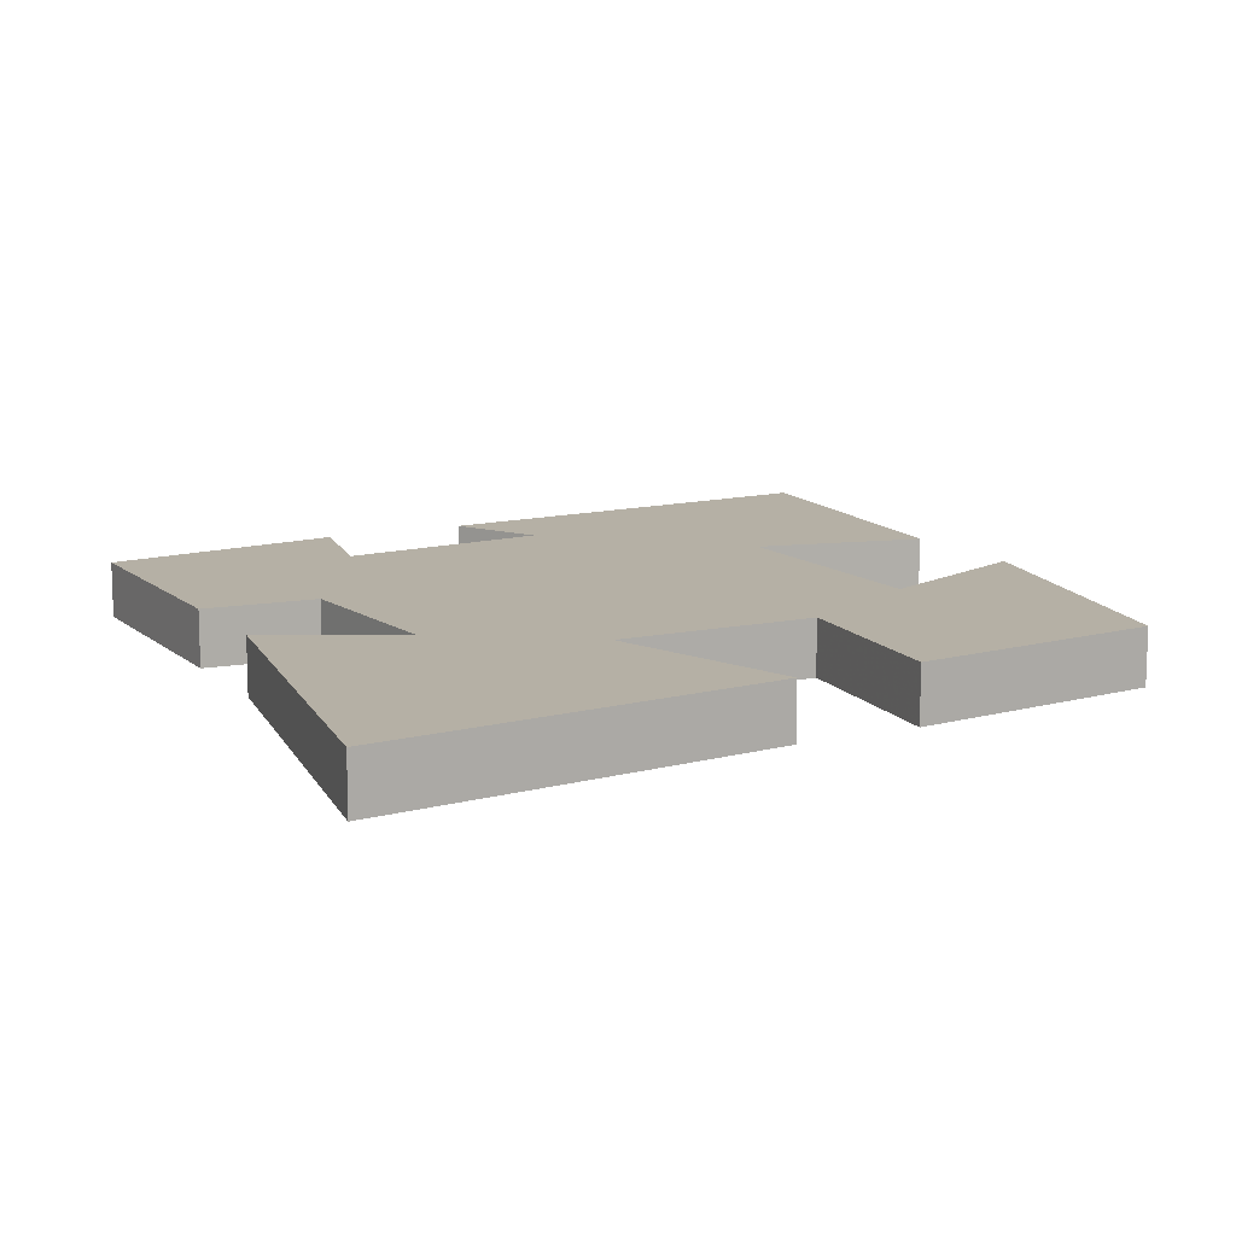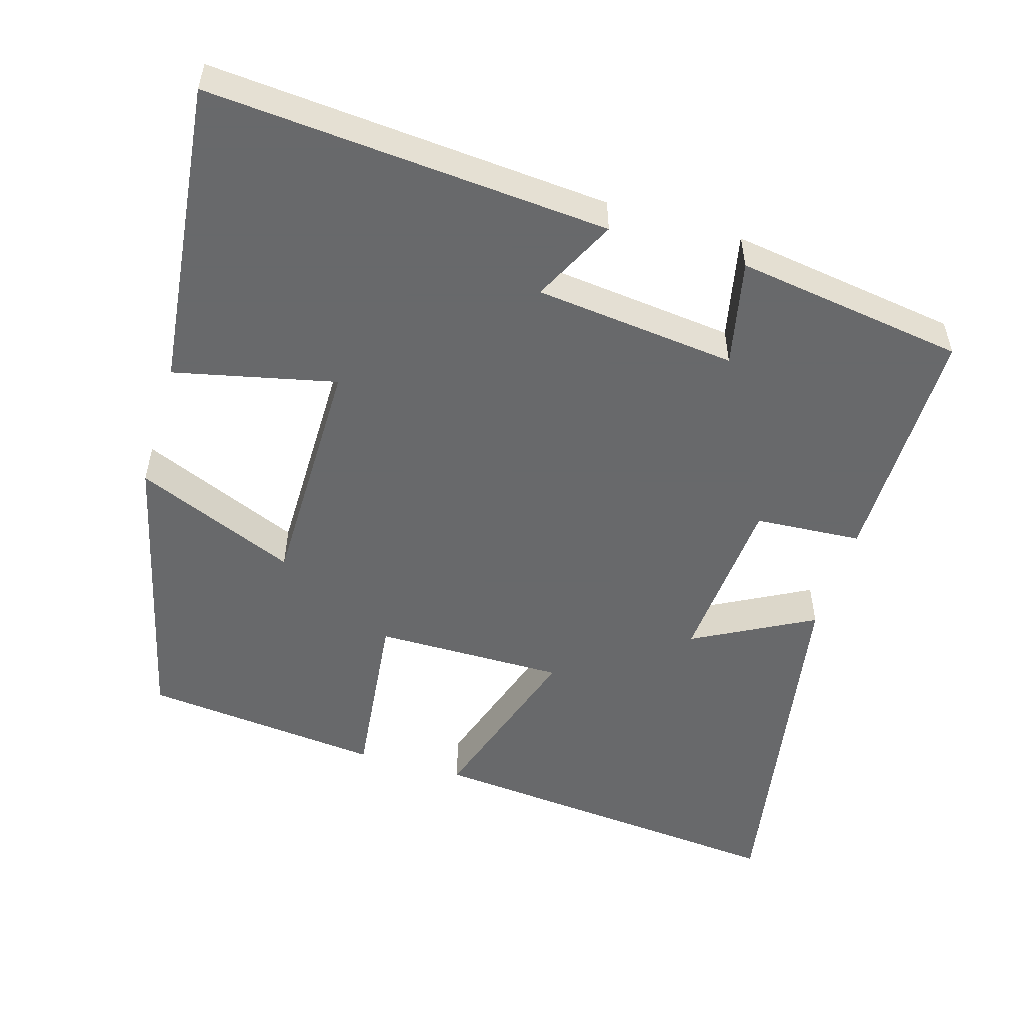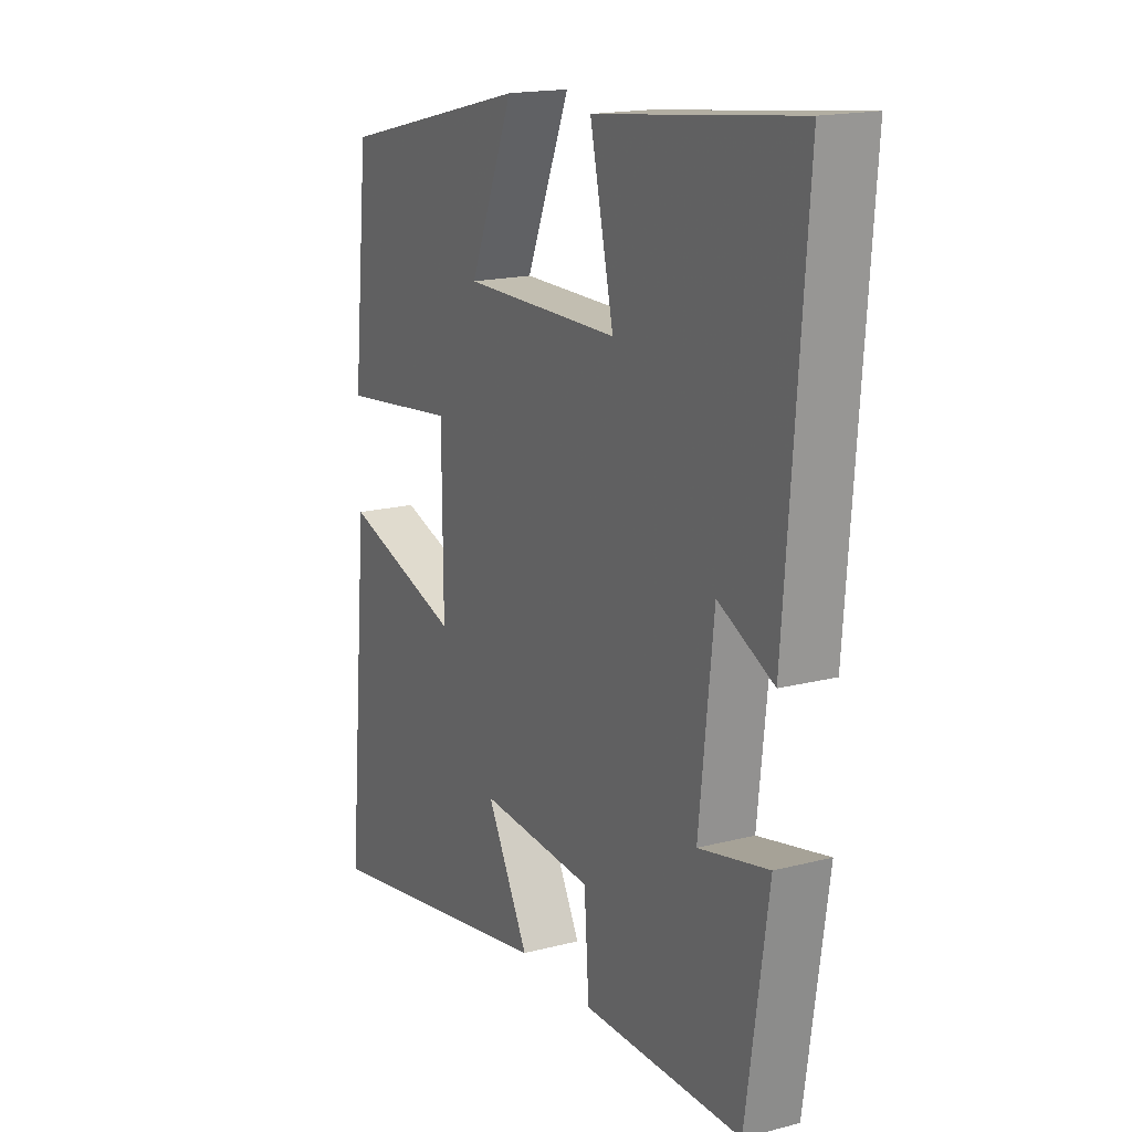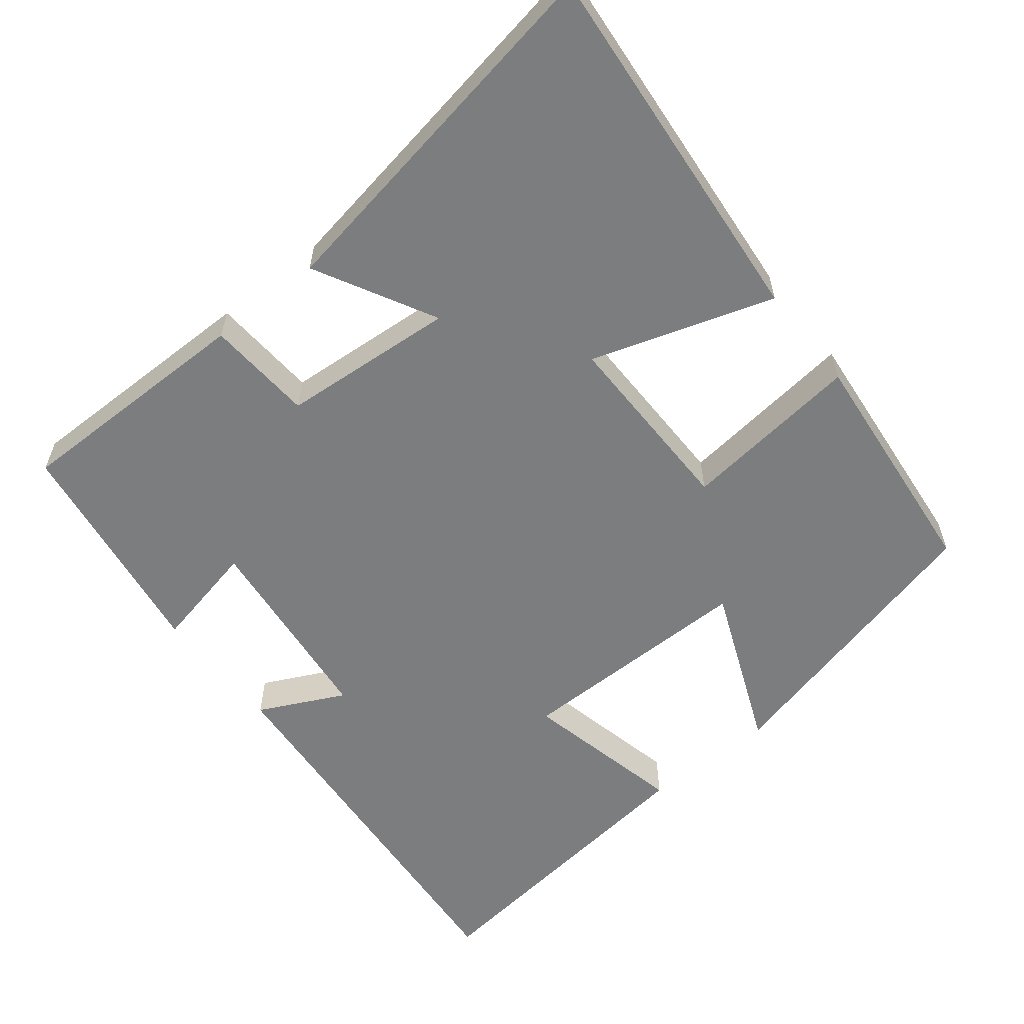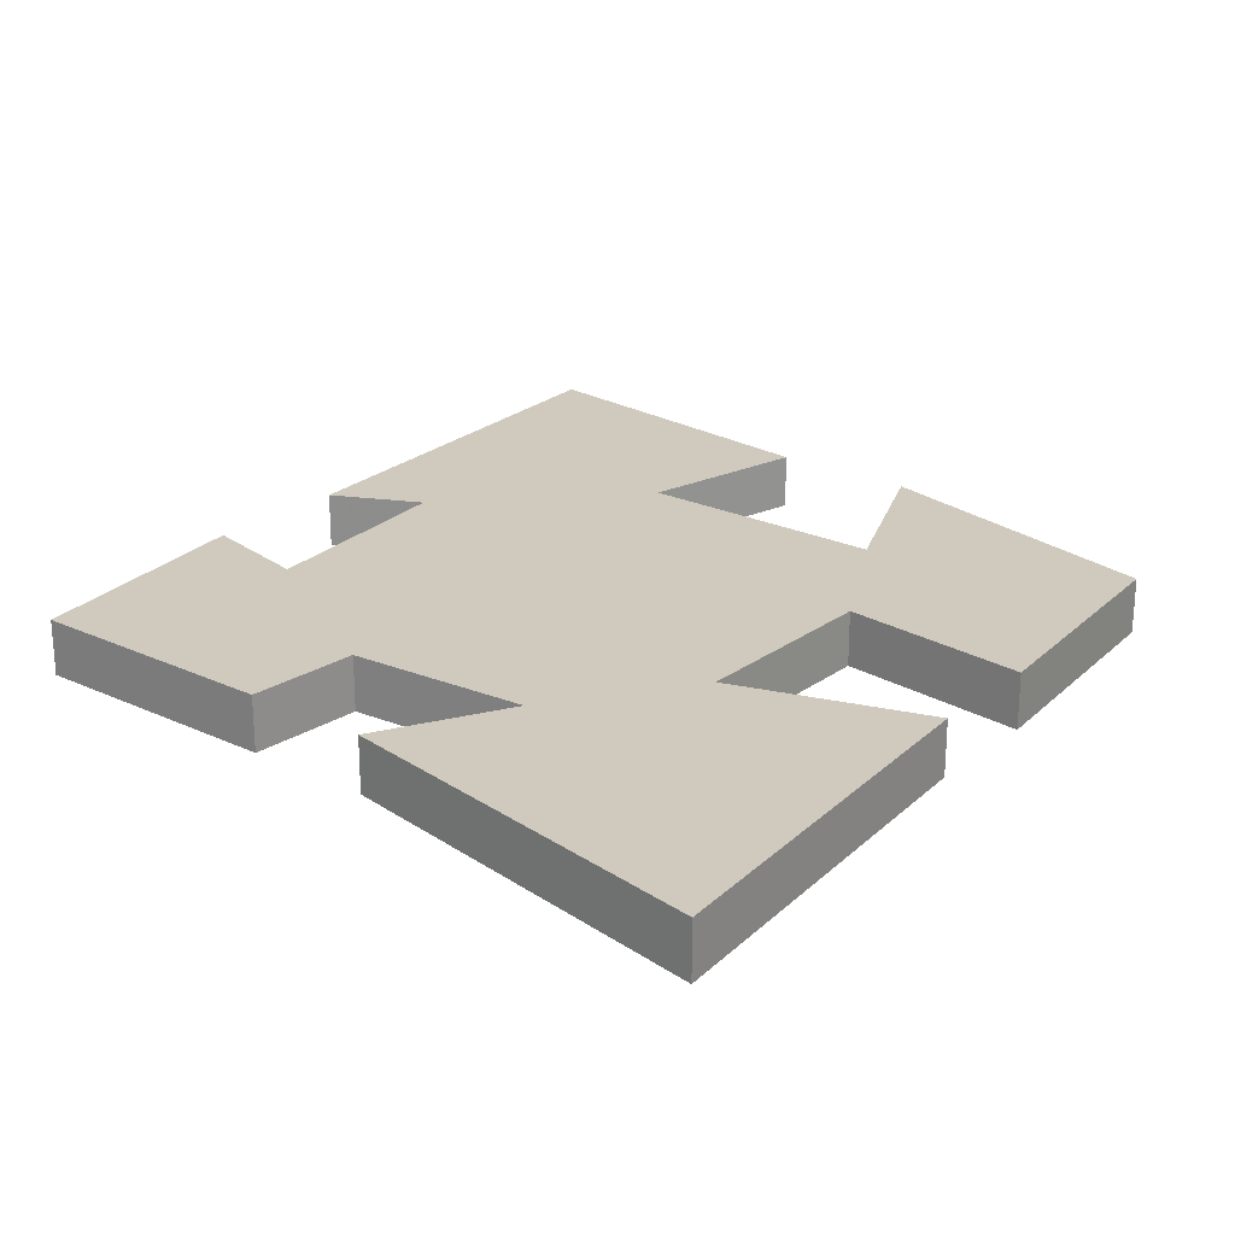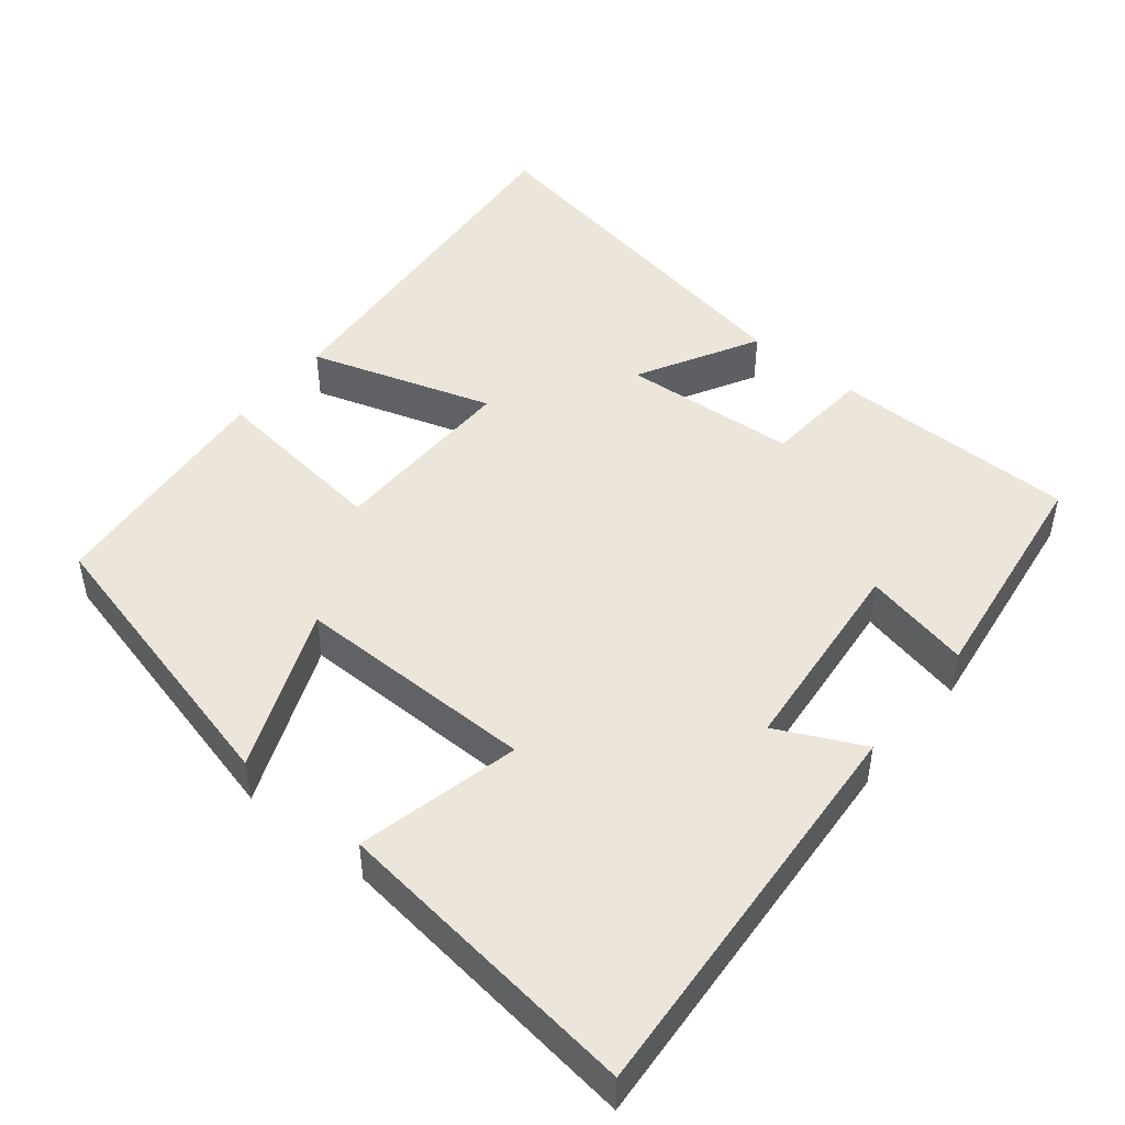
<metadata>
{"format":"obj","ext":"obj","renderer":"f3d","projection":"perspective","resolution":1024,"background":"white","views":[{"elev":11.7,"azim":-118.0,"up":"+Y"},{"elev":-52.6,"azim":73.3,"up":"+Y"},{"elev":17.1,"azim":62.5,"up":"+Z"},{"elev":-59.0,"azim":-141.5,"up":"+Y"},{"elev":22.9,"azim":-141.2,"up":"+Y"},{"elev":47.4,"azim":39.5,"up":"+Y"}]}
</metadata>
<code>
v 0.542 0.07 0.549
v 0.5 0.07 0.001
v 0.384 0.07 0.058
v 0.354 0.07 -0.218
v 0.5 0.07 -0.187
v 0.454 0.07 -0.501
v 0.12 0.07 -0.5
v 0.11 0.07 -0.354
v -0.128 0.07 -0.336
v -0.04 0.07 -0.5
v -0.546 0.07 -0.587
v -0.5 0.07 -0.078
v -0.252 0.07 -0.158
v -0.254 0.07 0.102
v -0.5 0.07 0.074
v -0.467 0.07 0.402
v -0.067 0.07 0.5
v -0.159 0.07 0.279
v 0.169 0.07 0.279
v 0.119 0.07 0.5
v 0.542 0 0.549
v 0.5 0 0.001
v 0.384 0 0.058
v 0.354 0 -0.218
v 0.5 0 -0.187
v 0.454 0 -0.501
v 0.12 0 -0.5
v 0.11 0 -0.354
v -0.128 0 -0.336
v -0.04 0 -0.5
v -0.546 0 -0.587
v -0.5 0 -0.078
v -0.252 0 -0.158
v -0.254 0 0.102
v -0.5 0 0.074
v -0.467 0 0.402
v -0.067 0 0.5
v -0.159 0 0.279
v 0.169 0 0.279
v 0.119 0 0.5
f 19 20 1 2
f 15 16 17 18
f 14 15 18 19
f 13 14 19
f 10 11 12 13
f 9 10 13
f 8 9 13 19
f 4 5 6 7
f 3 4 7 8
f 19 2 3
f 3 8 19
f 22 21 40 39
f 38 37 36 35
f 39 38 35 34
f 39 34 33
f 33 32 31 30
f 33 30 29
f 39 33 29 28
f 27 26 25 24
f 28 27 24 23
f 23 22 39
f 39 28 23
f 1 21 22 2
f 2 22 23 3
f 3 23 24 4
f 4 24 25 5
f 5 25 26 6
f 6 26 27 7
f 7 27 28 8
f 8 28 29 9
f 9 29 30 10
f 10 30 31 11
f 11 31 32 12
f 12 32 33 13
f 13 33 34 14
f 14 34 35 15
f 15 35 36 16
f 16 36 37 17
f 17 37 38 18
f 18 38 39 19
f 19 39 40 20
f 20 40 21 1

</code>
